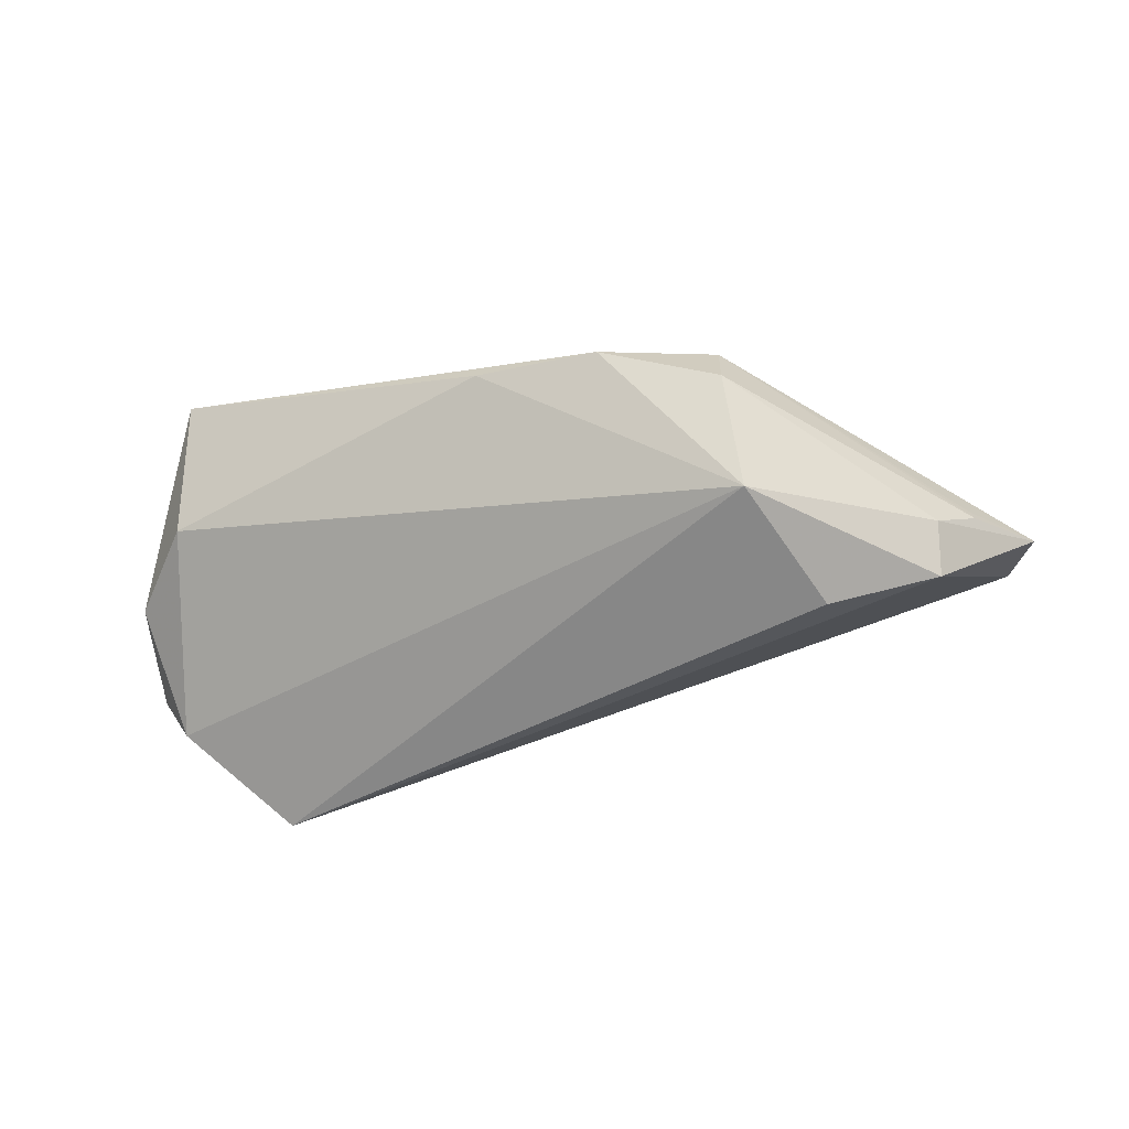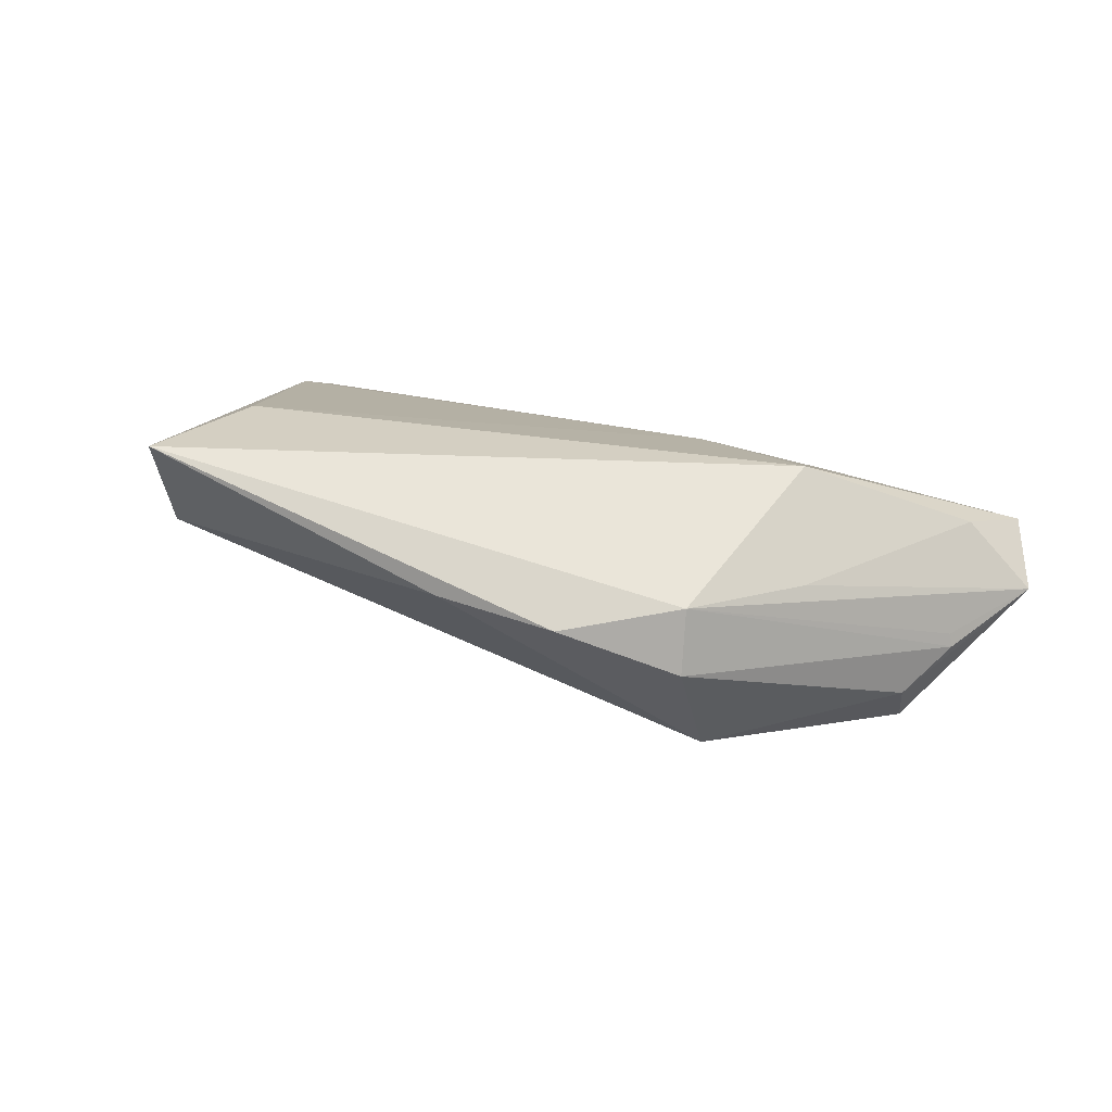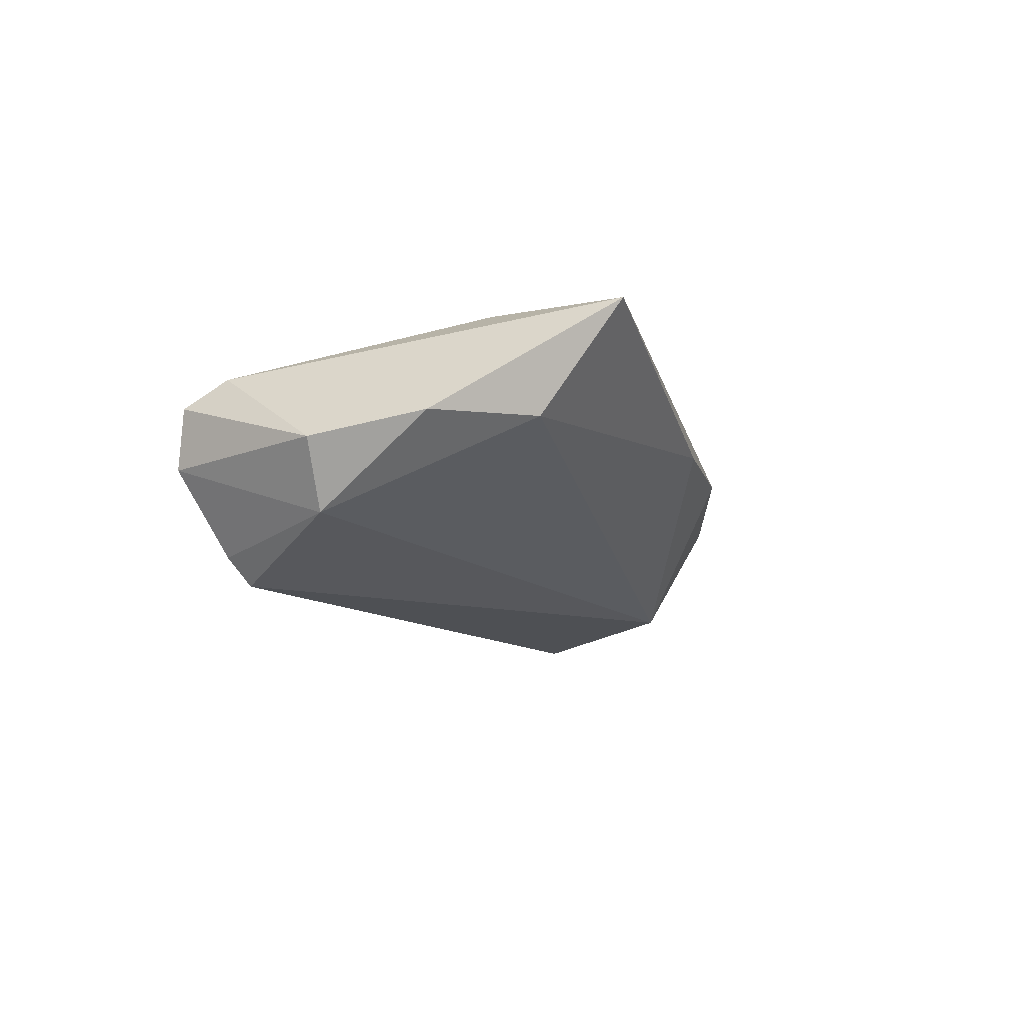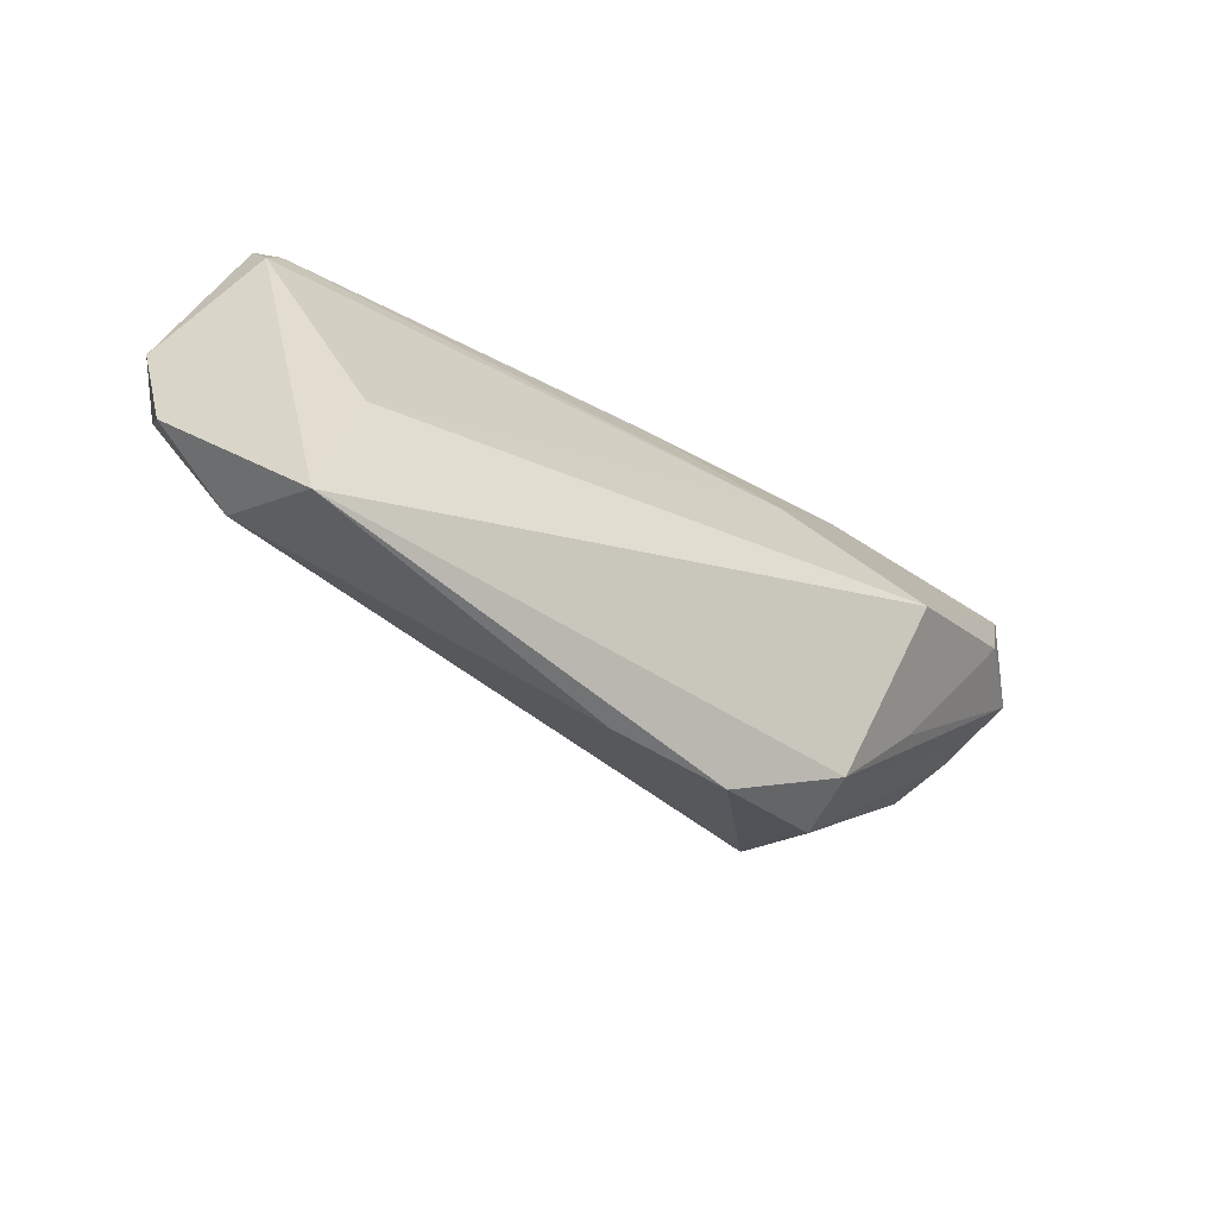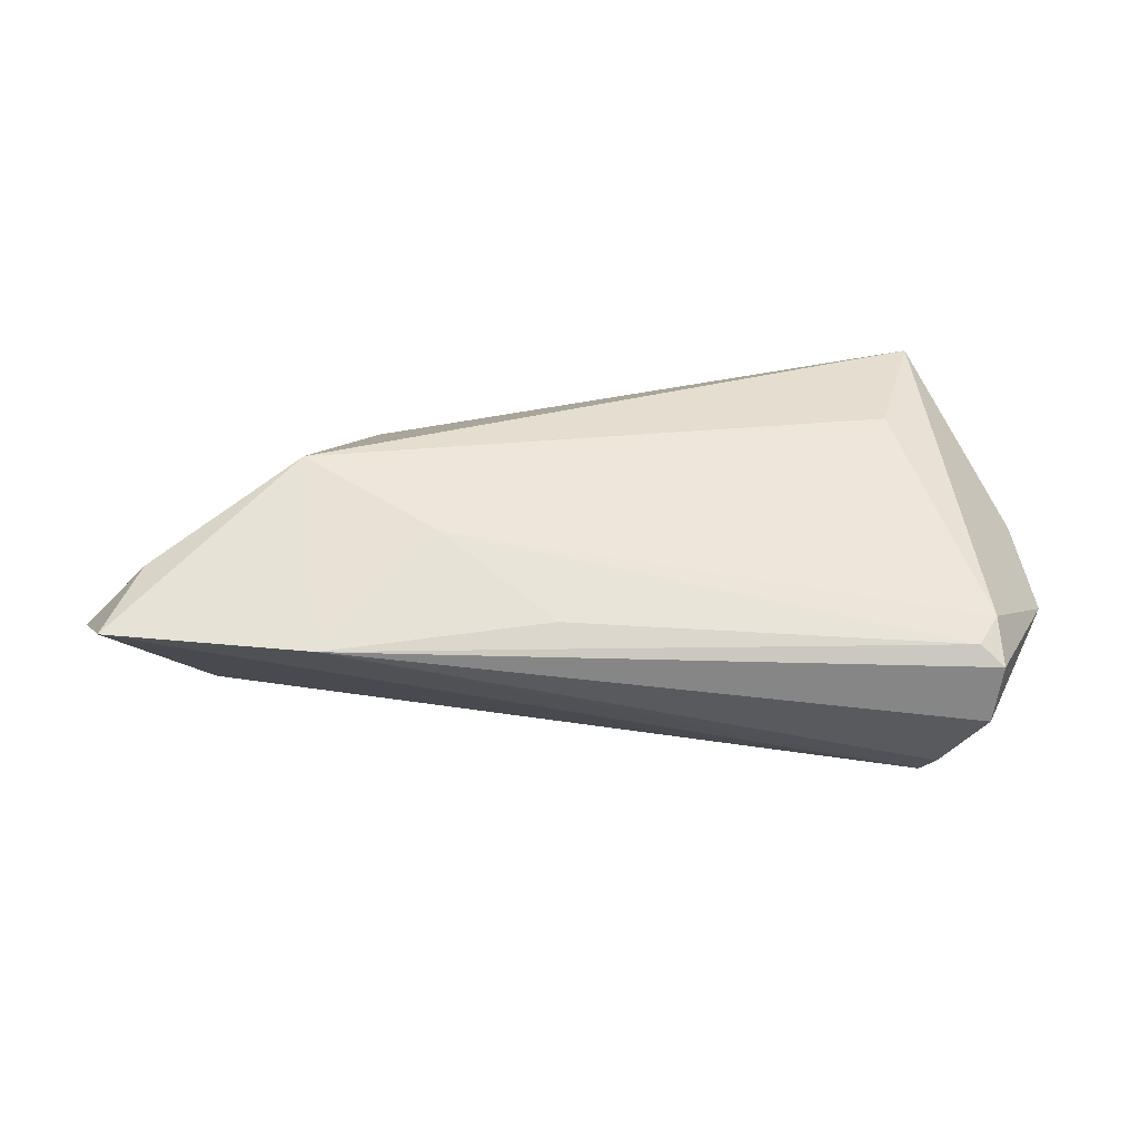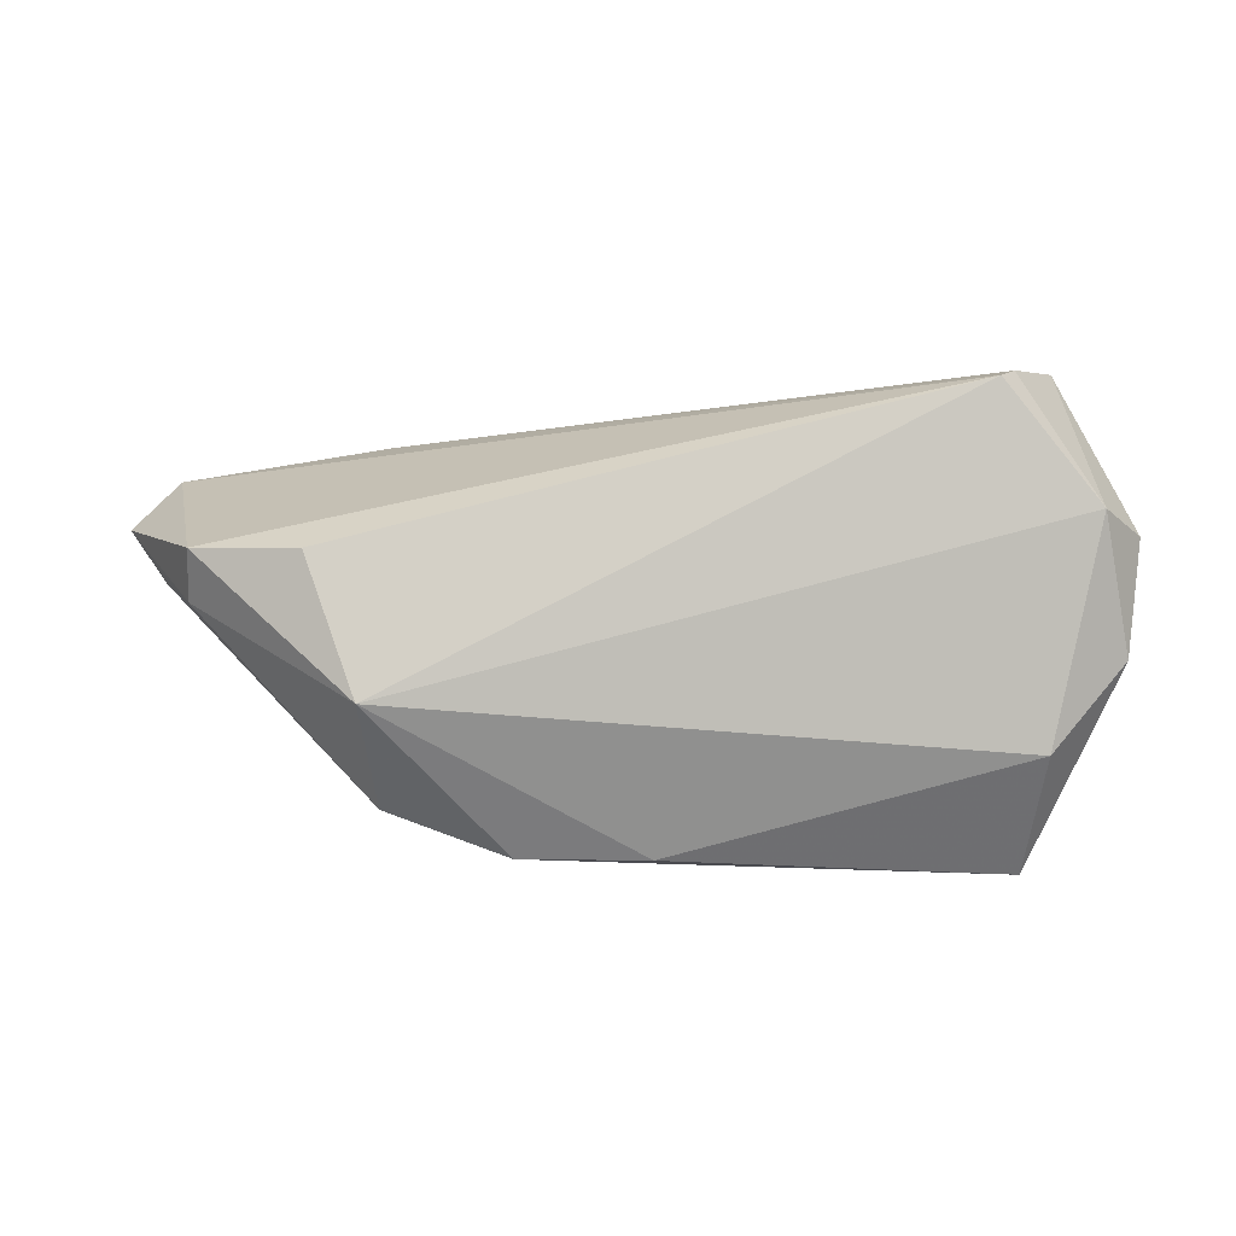
<metadata>
{"format":"obj","ext":"obj","renderer":"f3d","projection":"perspective","resolution":1024,"background":"white","views":[{"elev":-54.2,"azim":17.1,"up":"+Z"},{"elev":25.5,"azim":25.2,"up":"+Z"},{"elev":-8.8,"azim":-73.4,"up":"+Z"},{"elev":-49.5,"azim":-31.0,"up":"+Y"},{"elev":35.8,"azim":-178.0,"up":"+Z"},{"elev":-22.7,"azim":-172.5,"up":"+Y"}]}
</metadata>
<code>
v -0.05586 -0.009566 0.001251
v 0.05799 0.01229 0.007712
v 0.05426 -0.001678 -0.01205
v 0.004462 0.02258 0.007916
v -0.05827 0.004855 -0.0017
v 0.03822 0.0005267 -0.02091
v -0.04256 0.01902 -0.01771
v 0.04279 -0.01038 0.005267
v 0.01708 -0.03053 0.002448
v 0.02009 0.01121 0.01337
v 0.05908 0.003418 -0.006489
v -0.04929 0.02637 -0.003315
v 0.06213 0.02282 0.004635
v 0.03211 -0.01737 -0.01671
v 0.06634 0.01357 -0.00103
v -0.04433 0.02145 -0.01414
v -0.04609 -0.02081 0.001646
v 0.03857 -3.98e-06 0.0169
v 0.03186 -0.02361 0.005654
v -0.05378 0.004831 -0.01031
v -0.04724 0.02357 0.006613
v 0.05866 0.003488 -0.004722
v -0.04232 -0.03052 0.0169
v 0.05297 0.002782 -0.01787
v 0.0005626 -0.03086 0.004084
v -0.05032 0.02525 0.004404
v -0.0496 0.01962 0.008034
v 0.03421 0.02637 0.005377
v 0.03218 -0.0255 -0.002857
v -0.03786 -0.01202 0.0169
f 5 12 20
f 14 17 20
f 15 13 2
f 19 22 15
f 1 17 23
f 5 20 1
f 1 20 17
f 26 12 5
f 23 19 18
f 18 2 13
f 9 19 23
f 29 9 14
f 19 9 29
f 15 2 8
f 8 19 15
f 2 18 8
f 8 18 19
f 14 20 7
f 7 6 14
f 3 29 14
f 28 26 21
f 28 18 13
f 12 26 28
f 13 7 28
f 23 18 30
f 25 17 14
f 14 9 25
f 23 17 25
f 25 9 23
f 24 7 13
f 6 7 24
f 24 13 15
f 15 3 24
f 14 6 24
f 24 3 14
f 29 3 11
f 22 19 11
f 19 29 11
f 15 22 11
f 11 3 15
f 18 28 10
f 10 30 18
f 12 28 16
f 16 28 7
f 16 20 12
f 16 7 20
f 4 28 21
f 21 10 4
f 4 10 28
f 27 10 21
f 30 10 27
f 23 30 27
f 21 26 27
f 27 26 5
f 5 1 27
f 27 1 23

</code>
